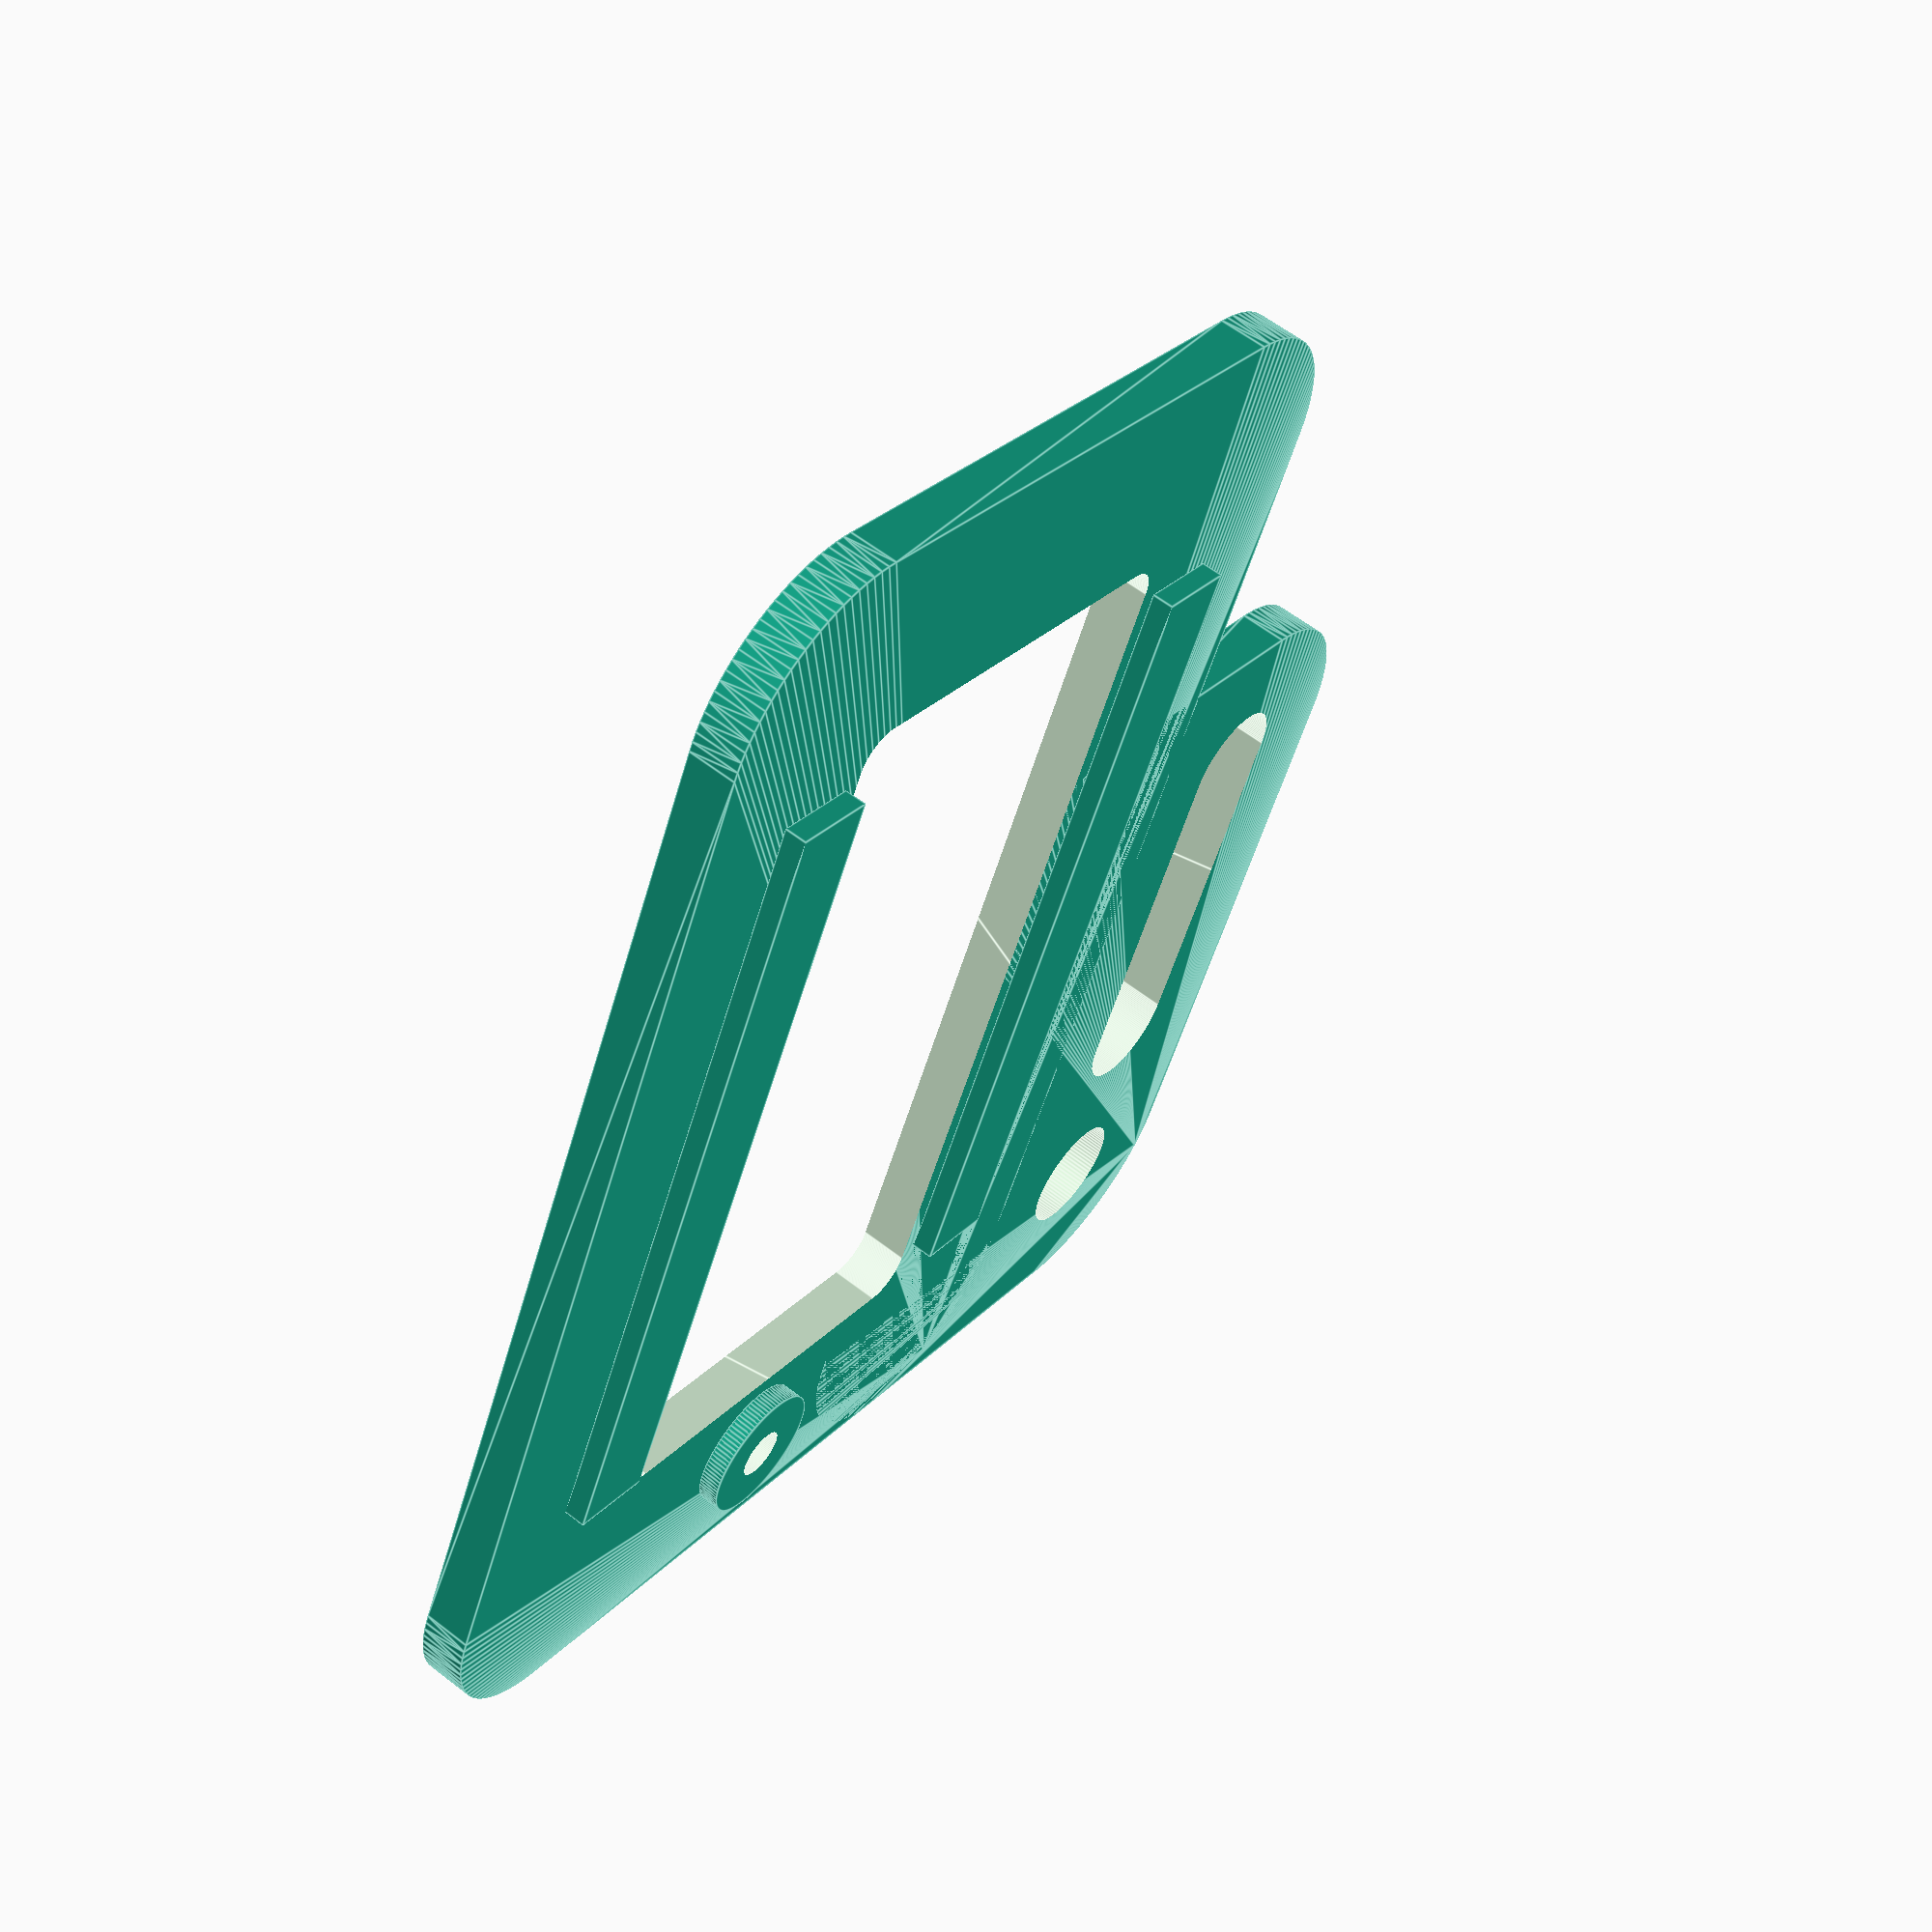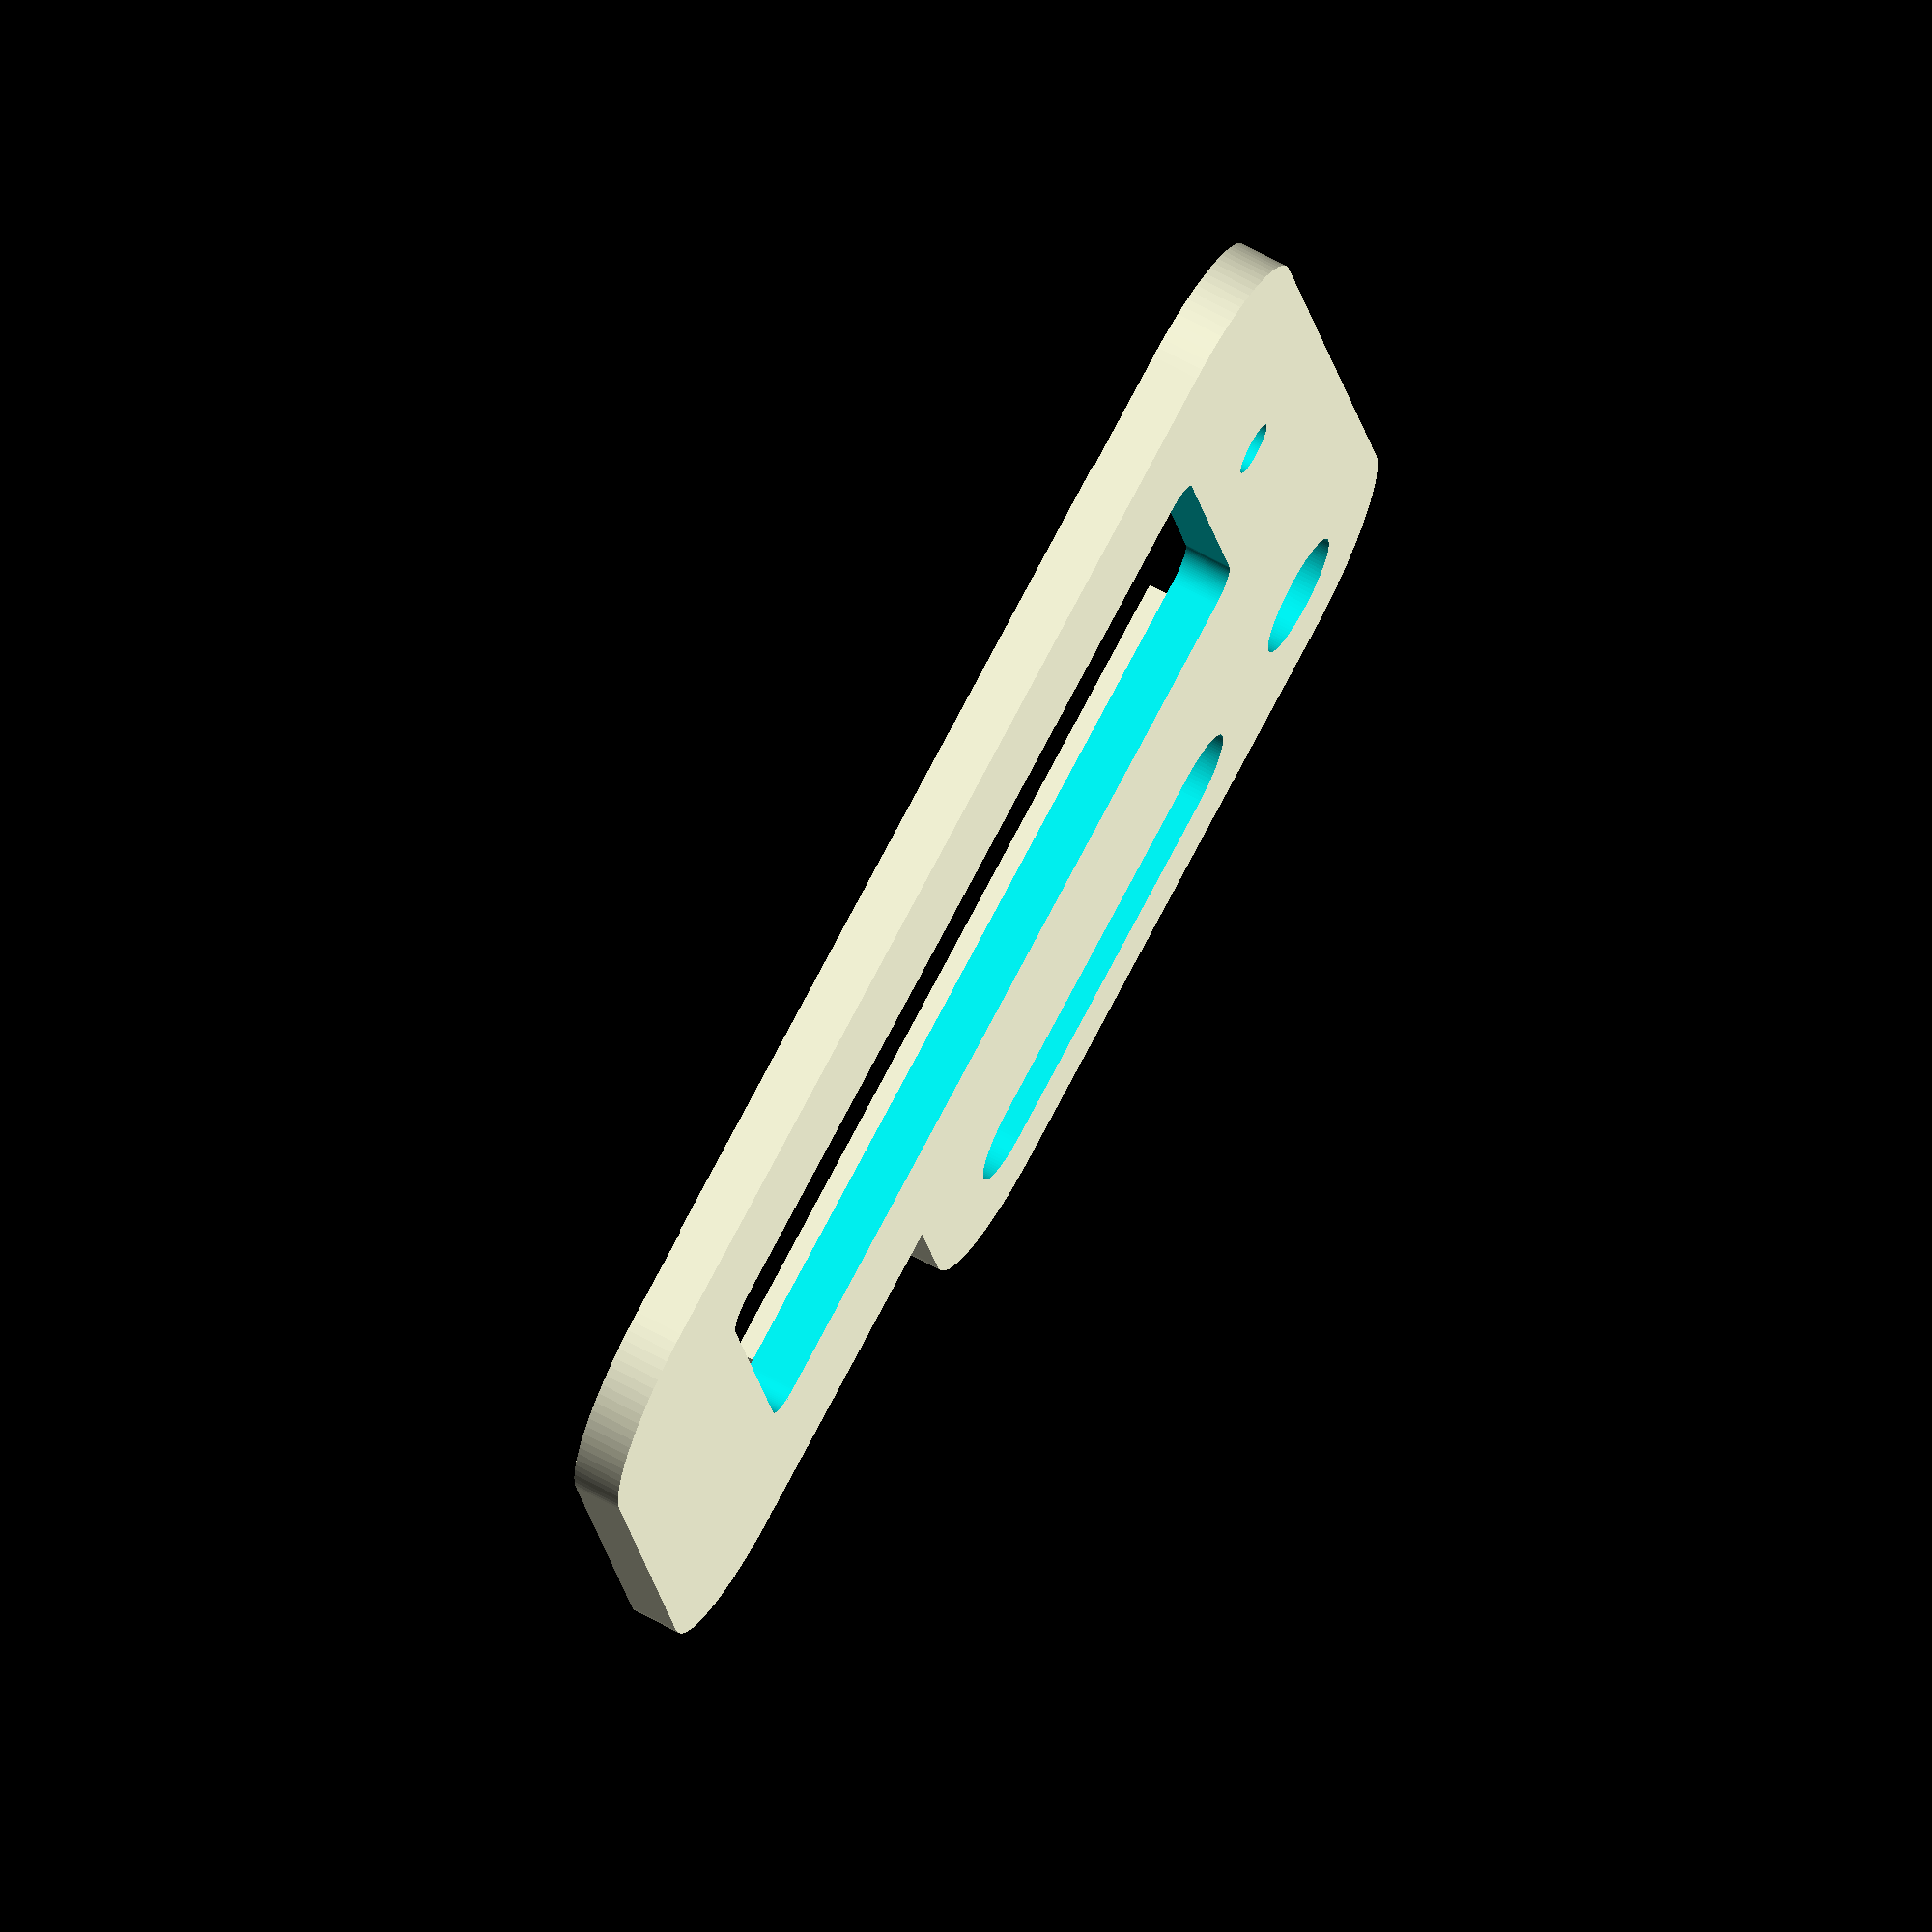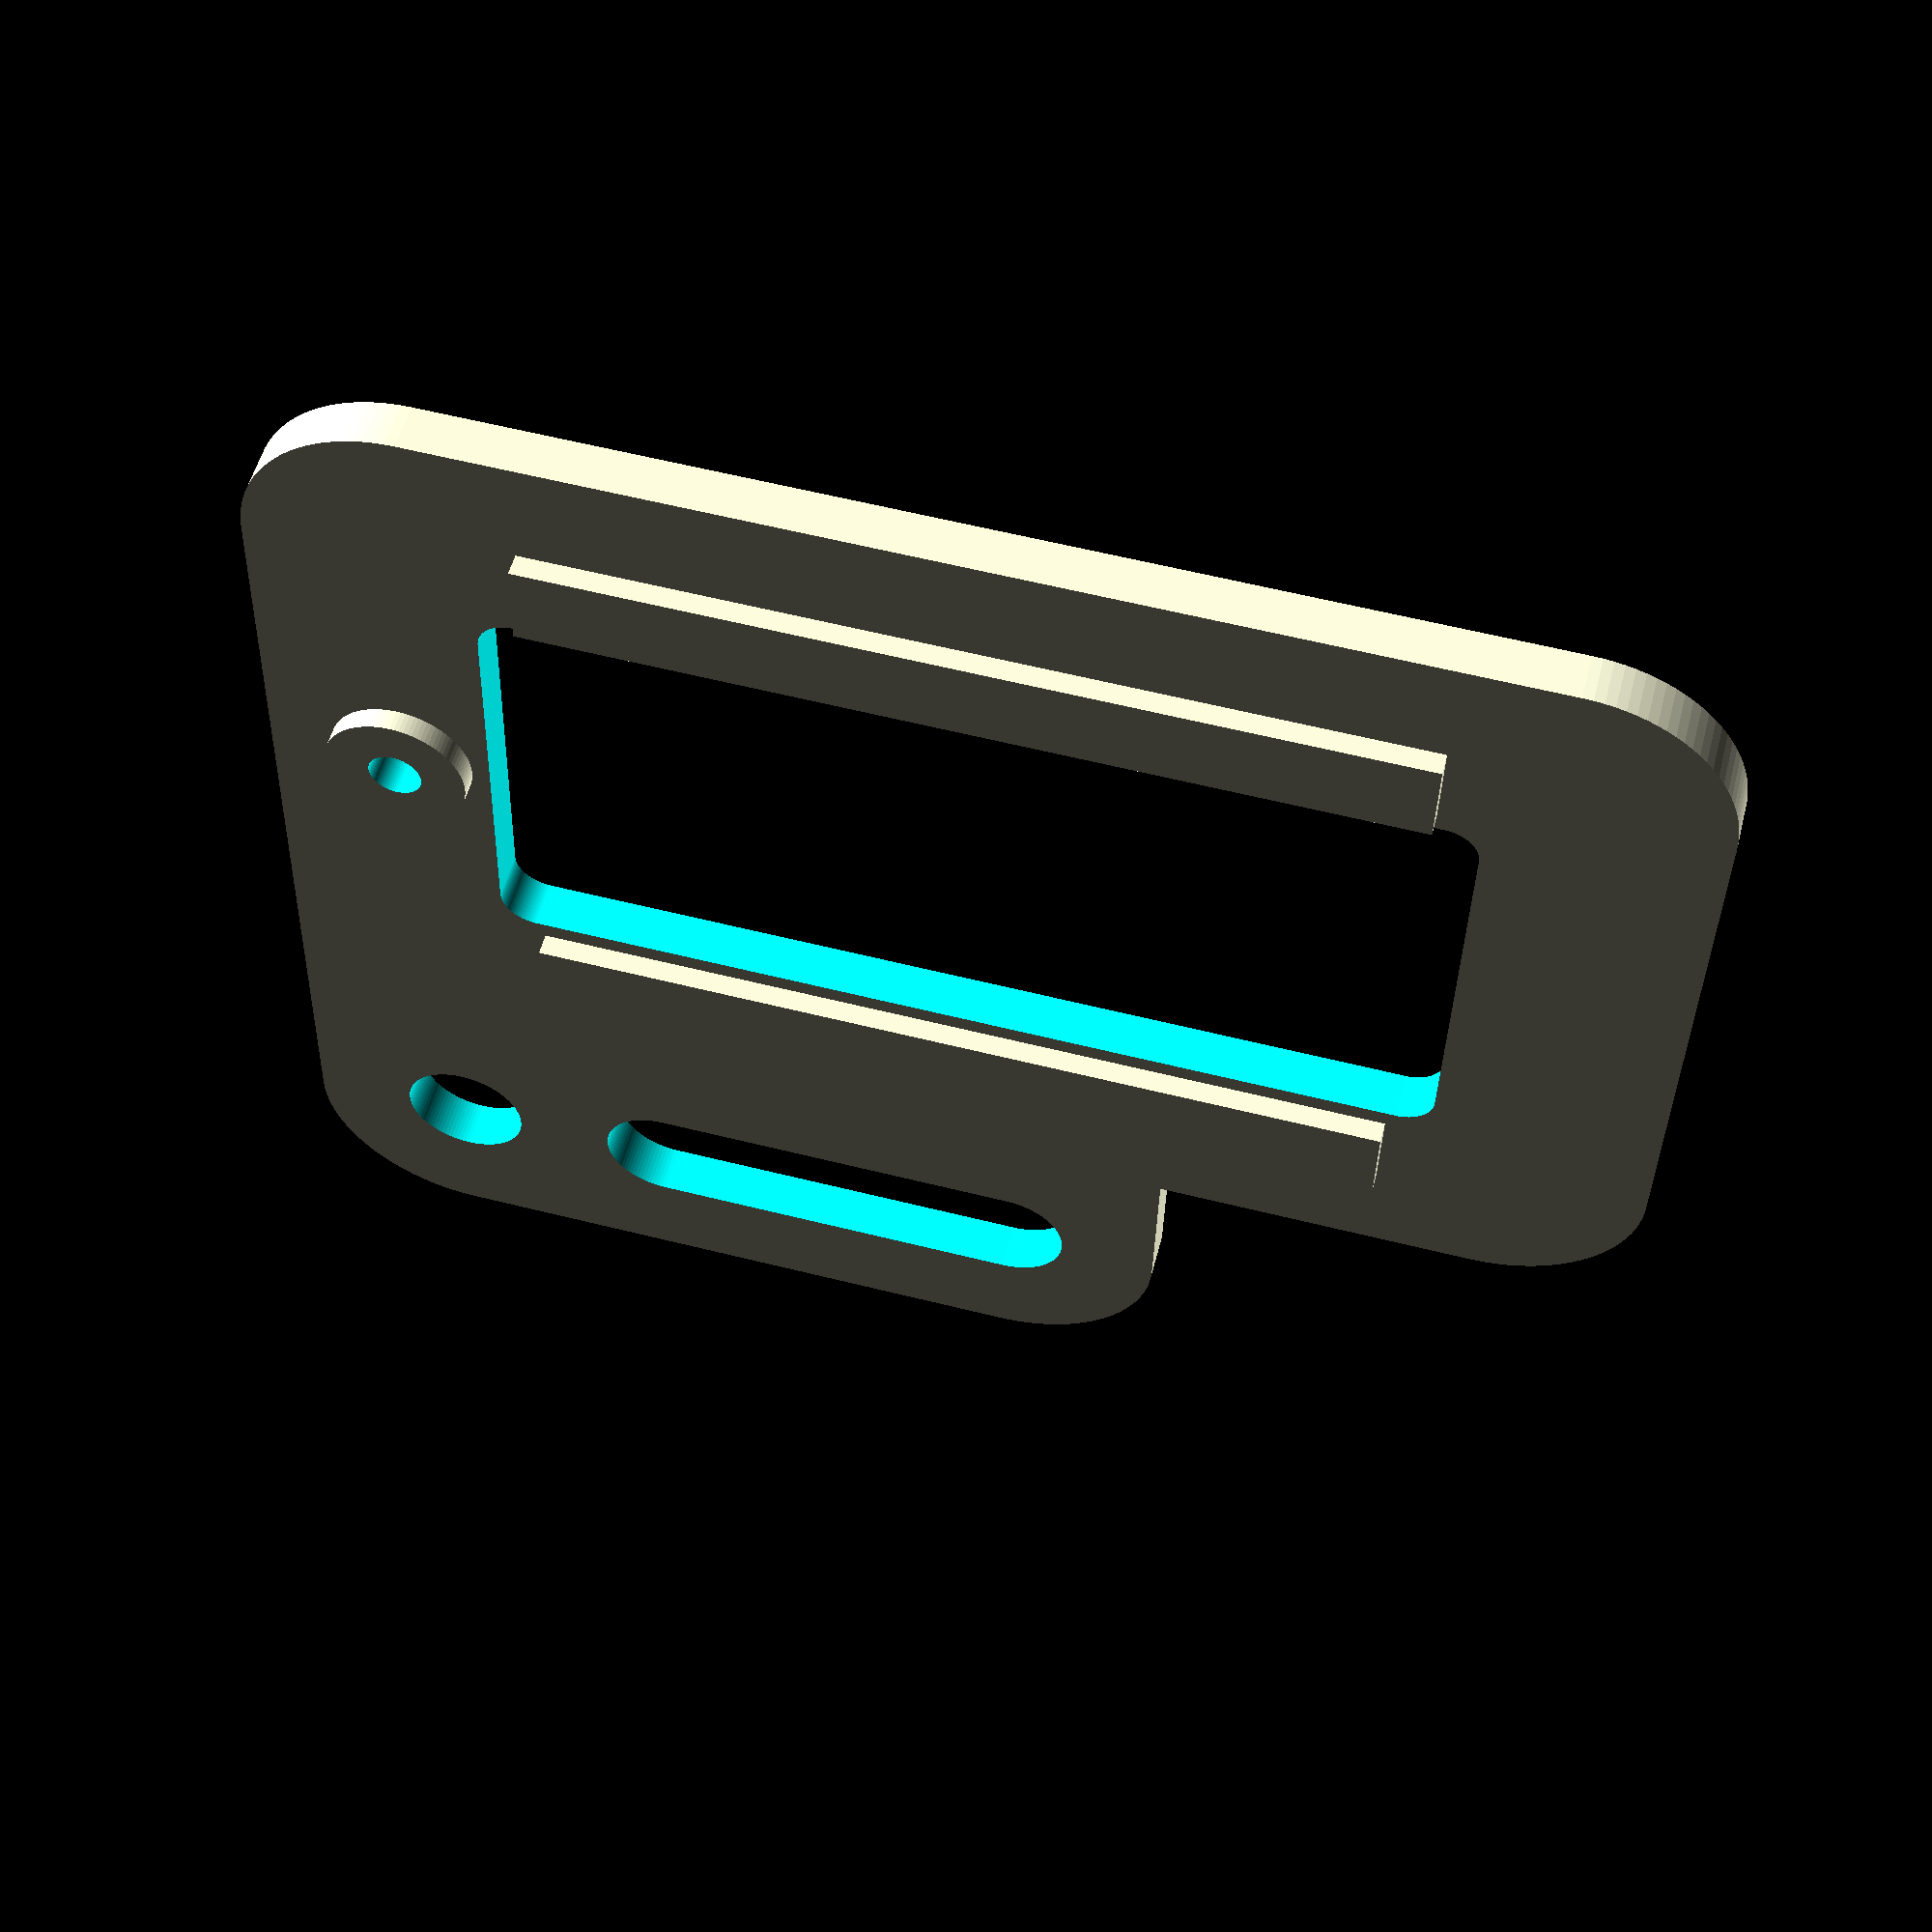
<openscad>
//=============================================================================
// sg-1000-rack-mount.scad
//
// For moutning a Netgate SG-1000 off the side of a rack.
//=============================================================================
// Written in 2017 by Patrick Barrett
//
// To the extent possible under law, the author(s) have dedicated all copyright
// and related and neighboring rights to this work to the public domain
// worldwide. This work is distributed without any warranty.
//
// See <http://creativecommons.org/publicdomain/zero/1.0/> for full dedication.
//=============================================================================
// Conventions
//
// * x,y,z     are offsets
// * l,w,h,d,r are dimensions
//=============================================================================
// dimensions
//=============================================================================

plate_height = 2.75;
plate_w = 51;
plate_l = 78.5;

plate_spacer_depth = 1.25;
plate_spacer_y = 15;
plate_spacer_length = plate_l - (plate_spacer_y * 2);
plate_spacer_width = 5;
plate_spacer_x_a = 6.5;
plate_spacer_x_b = plate_w - plate_spacer_width - plate_spacer_x_a;

body_screw_dia = 3; // hole size
body_screw_x = 25.25;
body_screw_y = 71;
body_screw_standoff_dia = 8;
body_screw_standoff_height = plate_spacer_depth;

rack_screw_w = 18;
rack_screw_dia = 7; // hole size
rack_screw_slot_l = 28;
rack_screw_x = -((rack_screw_dia/2) + 5);
rack_screw_y_from_top = rack_screw_w/2;
rack_screw_to_slot_y = 12.4; // head size
rack_tab_l = rack_screw_y_from_top +
             rack_screw_to_slot_y +
             rack_screw_slot_l +
             rack_screw_w/2 -
             3.5 * 2; // wtf
rack_tab_y = plate_l - rack_tab_l;
rack_screw_y = plate_l - rack_screw_y_from_top;
rack_slot_y = rack_screw_y - rack_screw_to_slot_y - rack_screw_slot_l/2 + 3.5; //wtf

vent_anulus = 1;
vent_x = plate_spacer_x_a + plate_spacer_width + vent_anulus;
vent_y = vent_x;
vent_w = plate_spacer_x_b - (plate_spacer_x_a + plate_spacer_width) - 2*vent_anulus;
vent_l = plate_l - vent_x * 2;

$fn = 100;

abit = 0.001;
alot = 100;

//=============================================================================
// main soild
//=============================================================================

module raceway_3d(d, l, h) {
    hull() {
        translate([0,-l/2+d/2, 0])
        cylinder(d = d, h = h);
        translate([0,l/2-d/2, 0])
        cylinder(d = d, h = h);
    }
}

module rounded_rect_3d(dim, r, center = true) {
    x = dim[0];
    y = dim[1];
    z = dim[2];
    
    // limit diameter to half of x or y
    rl = r > x/2 ? x/2 : (r > y/2 ? y/2 : r);
    
    translate(center ? [-x/2, -y/2, 0] : [0,0,0])
    hull() {
        translate([rl, rl, 0])
        cylinder(r = rl, h = z);
        
        translate([x-rl, rl, 0])
        cylinder(r = rl, h = z);
        
        translate([x-rl, y-rl, 0])
        cylinder(r = rl, h = z);
        
        translate([rl, y-rl, 0])
        cylinder(r = rl, h = z);
    }
}

difference() {
    union() {
        // Main Plate
        rounded_rect_3d([plate_w, plate_l, plate_height],
                        r = rack_screw_w/2,
                        center= false);
        
        // Spacer Bar A
        translate([plate_spacer_x_a, plate_spacer_y, plate_height-abit])
        cube([plate_spacer_width, plate_spacer_length, plate_spacer_depth]);
        
        // Spacer Bar B
        translate([plate_spacer_x_b, plate_spacer_y, plate_height-abit])
        cube([plate_spacer_width, plate_spacer_length, plate_spacer_depth]);
        
        // Body Screw Spacer
        translate([body_screw_x, body_screw_y, plate_height-abit])
        cylinder(d = body_screw_standoff_dia, h = body_screw_standoff_height);
        
        // Rack Tab
        translate([0,rack_tab_l/2 + rack_tab_y,0])
        rounded_rect_3d([rack_screw_w * 2, rack_tab_l, plate_height],
                        r = rack_screw_w/2);
    }
    
    // Body Screw Hole
    translate([body_screw_x, body_screw_y, -alot/2])
    cylinder(d = body_screw_dia, h = alot);
    
    // Rack Screw Hole
    translate([rack_screw_x, rack_screw_y, -alot/2])
    cylinder(d = rack_screw_dia, h = alot);
    
    // Rack Screw Slot
    translate([rack_screw_x, rack_slot_y, -alot/2])
    raceway_3d(d = rack_screw_dia, l = rack_screw_slot_l, h = alot);
    
    // Vent Hole
    translate([vent_x,vent_y,-alot/2])
    rounded_rect_3d([vent_w, vent_l, alot], r = 2, center = false);
    
}
</openscad>
<views>
elev=120.1 azim=25.5 roll=231.5 proj=p view=edges
elev=291.6 azim=281.3 roll=118.7 proj=o view=wireframe
elev=126.0 azim=91.4 roll=165.6 proj=p view=wireframe
</views>
